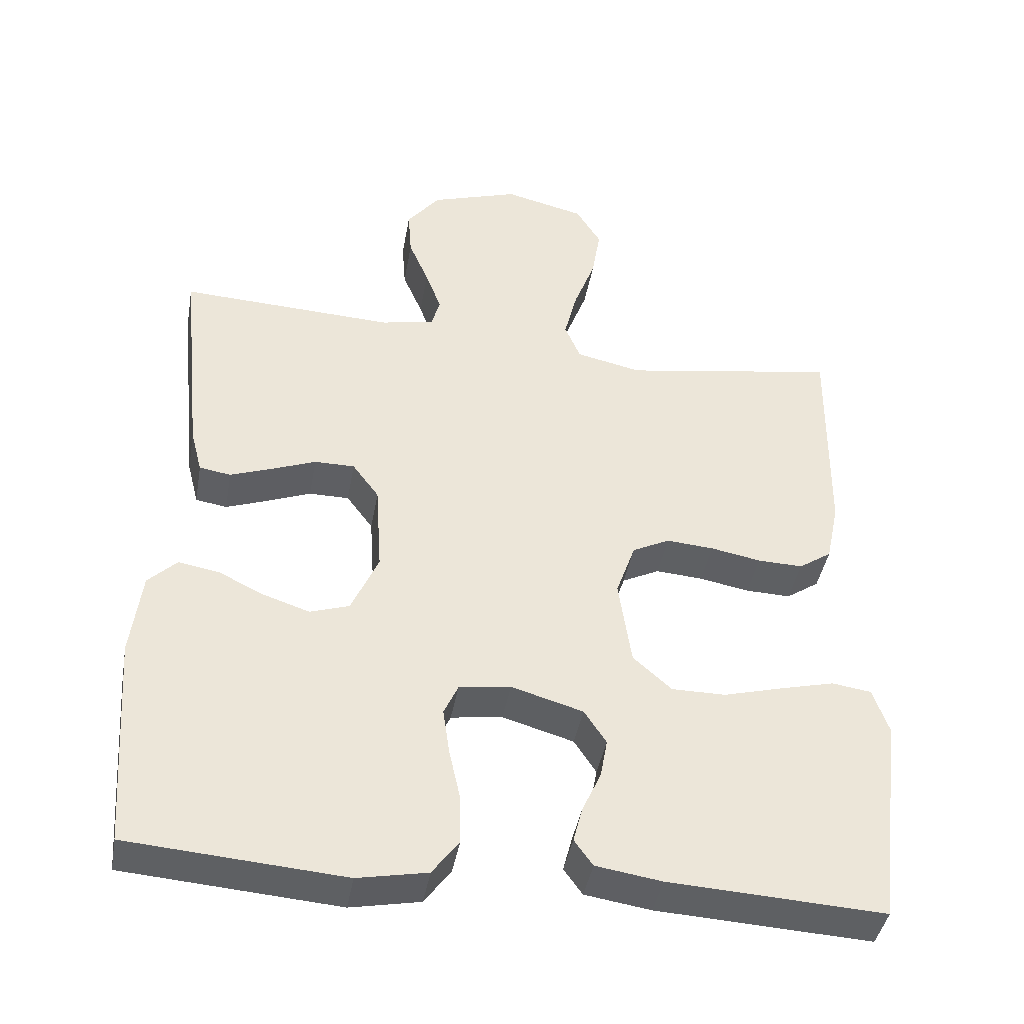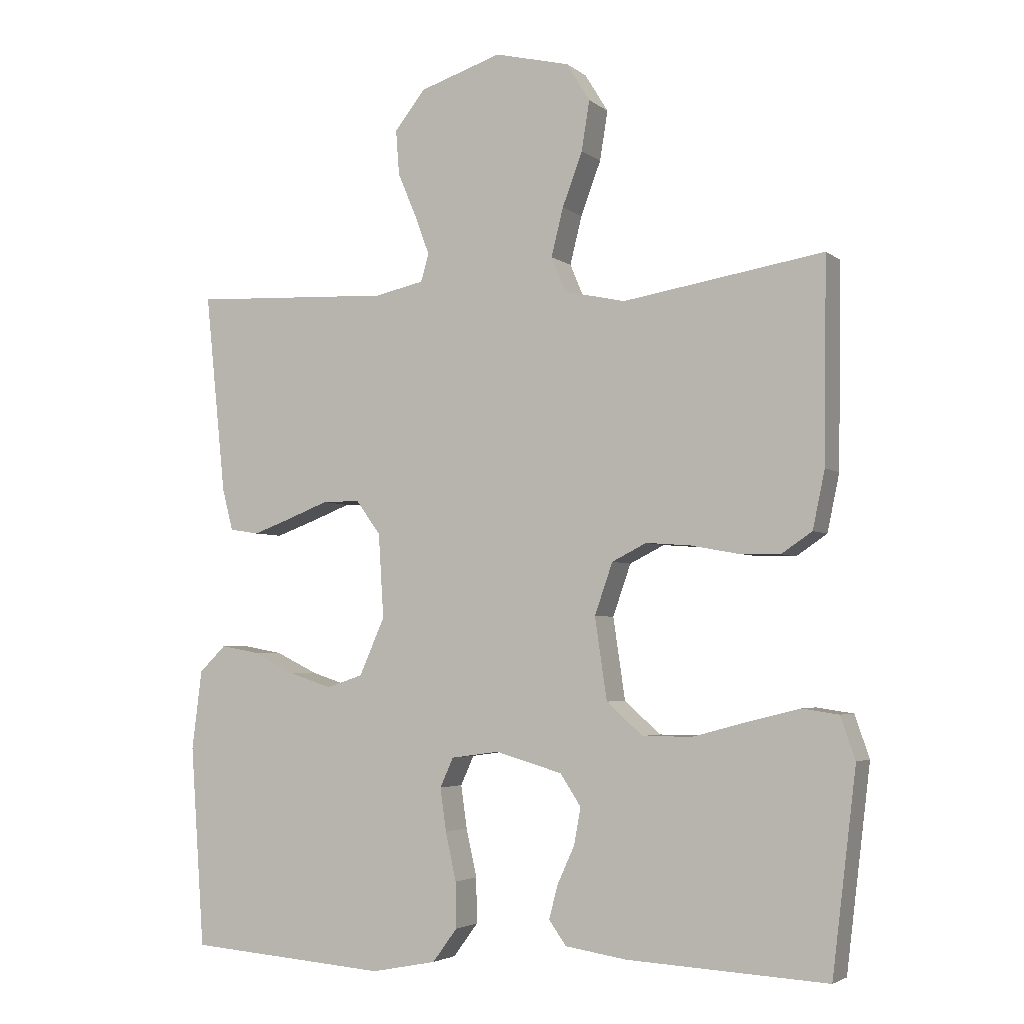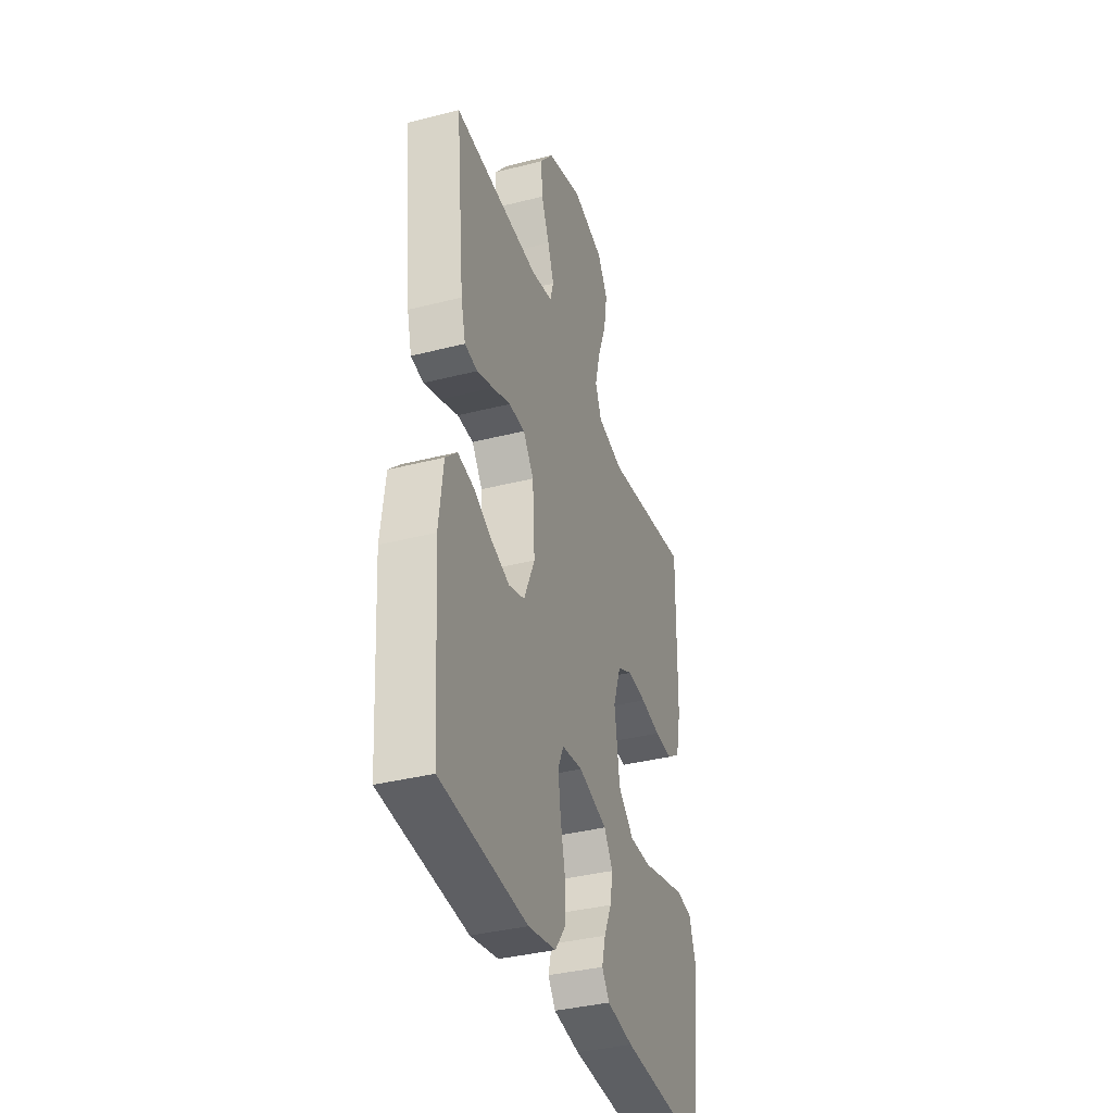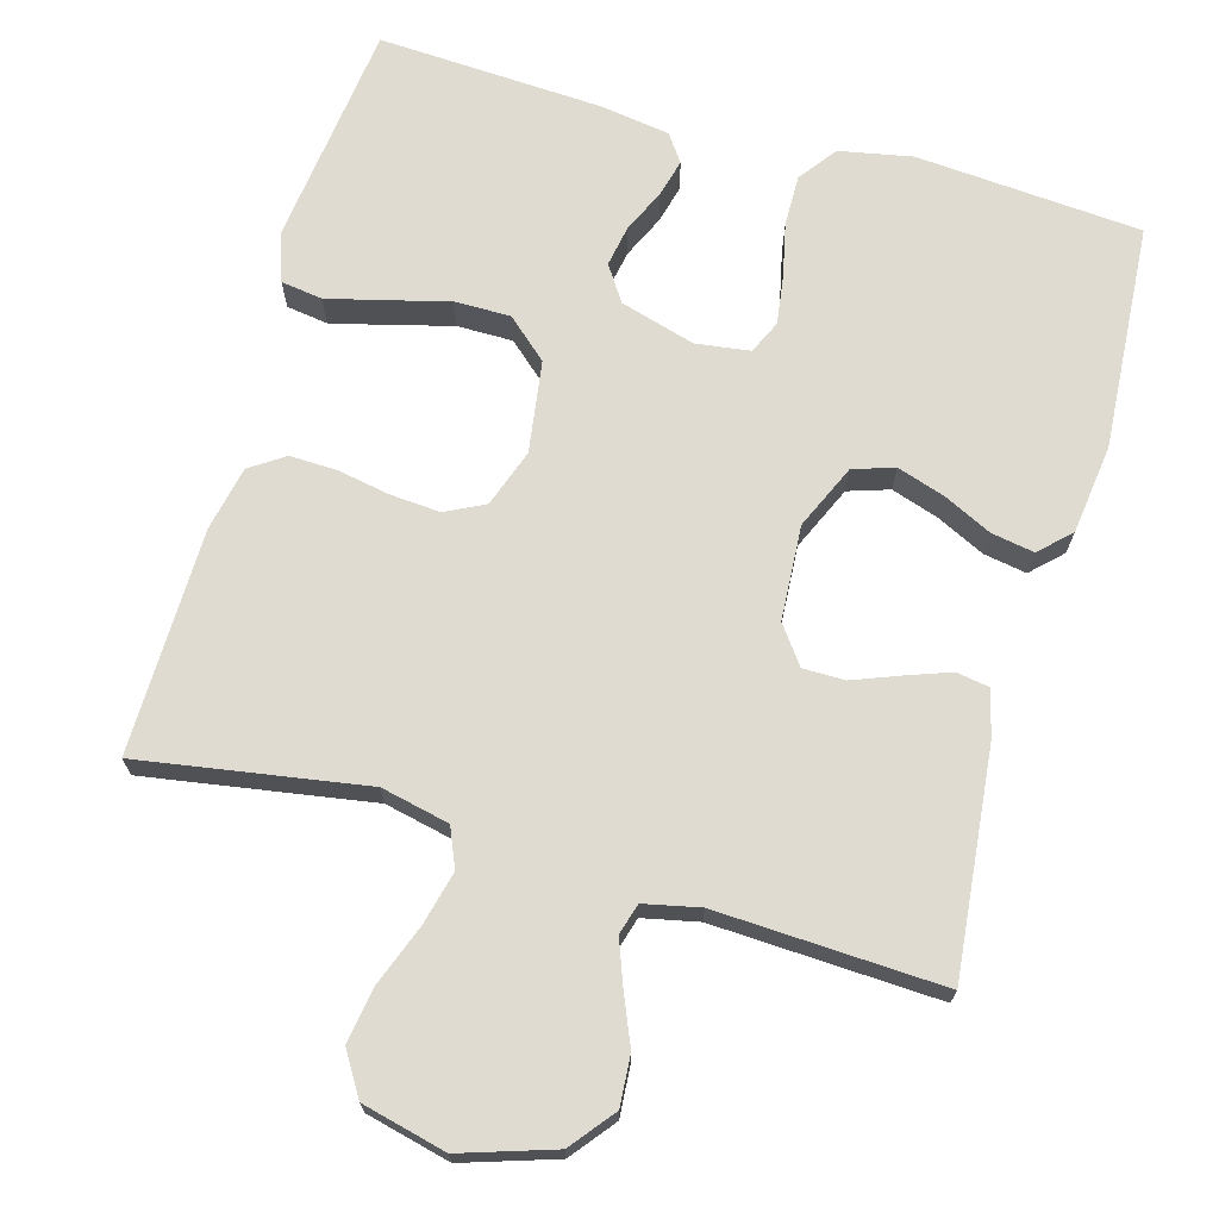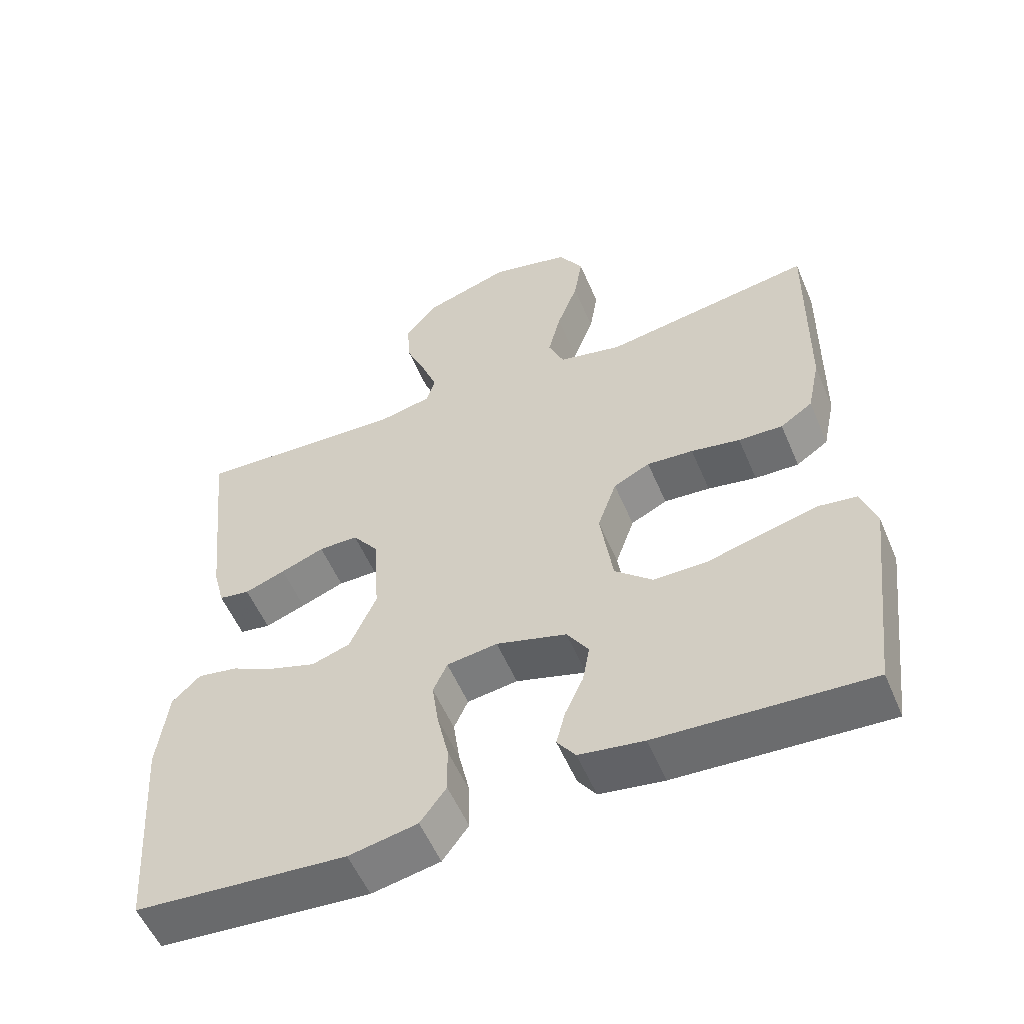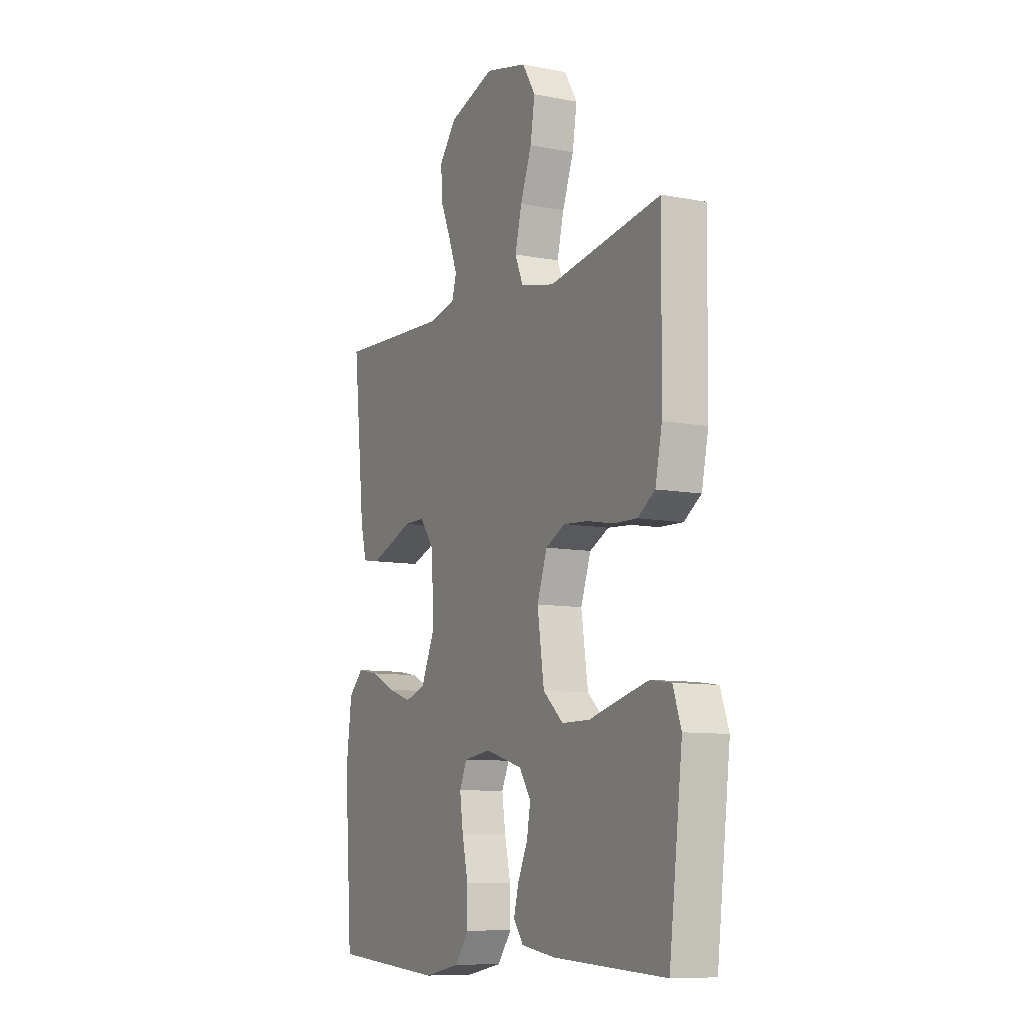
<metadata>
{"format":"obj","ext":"obj","renderer":"f3d","projection":"perspective","resolution":1024,"background":"white","views":[{"elev":-41.8,"azim":170.0,"up":"+Z"},{"elev":-3.7,"azim":-155.4,"up":"+Z"},{"elev":-37.1,"azim":108.2,"up":"+Z"},{"elev":70.1,"azim":15.9,"up":"+Y"},{"elev":-55.1,"azim":-157.2,"up":"+Z"},{"elev":-9.2,"azim":-117.2,"up":"+Z"}]}
</metadata>
<code>
v 0.5 0.07 0.5
v 0.469 0.07 0.2
v 0.453 0.07 0.138
v 0.409 0.07 0.131
v 0.351 0.07 0.152
v 0.289 0.07 0.176
v 0.233 0.07 0.176
v 0.196 0.07 0.126
v 0.188 0.07 0
v 0.226 0.07 -0.086
v 0.281 0.07 -0.104
v 0.345 0.07 -0.083
v 0.409 0.07 -0.052
v 0.466 0.07 -0.042
v 0.506 0.07 -0.081
v 0.521 0.07 -0.2
v 0.5 0.07 -0.5
v 0.2 0.07 -0.523
v 0.103 0.07 -0.504
v 0.066 0.07 -0.454
v 0.067 0.07 -0.386
v 0.083 0.07 -0.314
v 0.092 0.07 -0.25
v 0.072 0.07 -0.206
v 0 0.07 -0.196
v -0.1 0.07 -0.225
v -0.131 0.07 -0.272
v -0.121 0.07 -0.327
v -0.095 0.07 -0.384
v -0.082 0.07 -0.434
v -0.108 0.07 -0.47
v -0.2 0.07 -0.484
v -0.5 0.07 -0.5
v -0.536 0.07 -0.2
v -0.514 0.07 -0.137
v -0.459 0.07 -0.129
v -0.383 0.07 -0.148
v -0.301 0.07 -0.17
v -0.226 0.07 -0.17
v -0.172 0.07 -0.122
v -0.154 0.07 0
v -0.181 0.07 0.077
v -0.233 0.07 0.103
v -0.299 0.07 0.098
v -0.369 0.07 0.085
v -0.432 0.07 0.083
v -0.478 0.07 0.114
v -0.496 0.07 0.2
v -0.5 0.07 0.5
v -0.2 0.07 0.451
v -0.109 0.07 0.471
v -0.087 0.07 0.523
v -0.105 0.07 0.595
v -0.135 0.07 0.675
v -0.147 0.07 0.749
v -0.112 0.07 0.806
v 0 0.07 0.833
v 0.123 0.07 0.793
v 0.169 0.07 0.735
v 0.164 0.07 0.668
v 0.136 0.07 0.602
v 0.114 0.07 0.543
v 0.126 0.07 0.502
v 0.2 0.07 0.486
v 0.5 0 0.5
v 0.469 0 0.2
v 0.453 0 0.138
v 0.409 0 0.131
v 0.351 0 0.152
v 0.289 0 0.176
v 0.233 0 0.176
v 0.196 0 0.126
v 0.188 0 0
v 0.226 0 -0.086
v 0.281 0 -0.104
v 0.345 0 -0.083
v 0.409 0 -0.052
v 0.466 0 -0.042
v 0.506 0 -0.081
v 0.521 0 -0.2
v 0.5 0 -0.5
v 0.2 0 -0.523
v 0.103 0 -0.504
v 0.066 0 -0.454
v 0.067 0 -0.386
v 0.083 0 -0.314
v 0.092 0 -0.25
v 0.072 0 -0.206
v 0 0 -0.196
v -0.1 0 -0.225
v -0.131 0 -0.272
v -0.121 0 -0.327
v -0.095 0 -0.384
v -0.082 0 -0.434
v -0.108 0 -0.47
v -0.2 0 -0.484
v -0.5 0 -0.5
v -0.536 0 -0.2
v -0.514 0 -0.137
v -0.459 0 -0.129
v -0.383 0 -0.148
v -0.301 0 -0.17
v -0.226 0 -0.17
v -0.172 0 -0.122
v -0.154 0 0
v -0.181 0 0.077
v -0.233 0 0.103
v -0.299 0 0.098
v -0.369 0 0.085
v -0.432 0 0.083
v -0.478 0 0.114
v -0.496 0 0.2
v -0.5 0 0.5
v -0.2 0 0.451
v -0.109 0 0.471
v -0.087 0 0.523
v -0.105 0 0.595
v -0.135 0 0.675
v -0.147 0 0.749
v -0.112 0 0.806
v 0 0 0.833
v 0.123 0 0.793
v 0.169 0 0.735
v 0.164 0 0.668
v 0.136 0 0.602
v 0.114 0 0.543
v 0.126 0 0.502
v 0.2 0 0.486
f 59 60 61
f 58 59 61
f 57 58 61
f 56 57 61
f 55 56 61
f 54 55 61
f 53 54 61
f 52 53 61 62
f 51 52 62 63
f 48 49 50
f 47 48 50
f 46 47 50
f 45 46 50
f 44 45 50
f 51 63 64
f 50 51 64
f 44 50 64
f 43 44 64
f 36 37 38
f 35 36 38
f 34 35 38
f 33 34 38
f 32 33 38
f 31 32 38
f 30 31 38
f 29 30 38
f 28 29 38
f 27 28 38 39
f 26 27 39 40
f 20 21 22
f 19 20 22
f 18 19 22
f 17 18 22
f 16 17 22
f 15 16 22
f 14 15 22
f 13 14 22
f 12 13 22
f 11 12 22 23
f 10 11 23 24
f 4 5 6
f 3 4 6
f 2 3 6
f 1 2 6
f 64 1 6
f 64 6 7
f 64 7 8
f 43 64 8
f 42 43 8
f 41 42 8 9
f 41 9 10
f 40 41 10
f 26 40 10
f 25 26 10
f 10 24 25
f 125 124 123
f 125 123 122
f 125 122 121
f 125 121 120
f 125 120 119
f 125 119 118
f 125 118 117
f 126 125 117 116
f 127 126 116 115
f 114 113 112
f 114 112 111
f 114 111 110
f 114 110 109
f 114 109 108
f 128 127 115
f 128 115 114
f 128 114 108
f 128 108 107
f 102 101 100
f 102 100 99
f 102 99 98
f 102 98 97
f 102 97 96
f 102 96 95
f 102 95 94
f 102 94 93
f 102 93 92
f 103 102 92 91
f 104 103 91 90
f 86 85 84
f 86 84 83
f 86 83 82
f 86 82 81
f 86 81 80
f 86 80 79
f 86 79 78
f 86 78 77
f 86 77 76
f 87 86 76 75
f 88 87 75 74
f 70 69 68
f 70 68 67
f 70 67 66
f 70 66 65
f 70 65 128
f 71 70 128
f 72 71 128
f 72 128 107
f 72 107 106
f 73 72 106 105
f 74 73 105
f 74 105 104
f 74 104 90
f 74 90 89
f 89 88 74
f 1 65 66 2
f 2 66 67 3
f 3 67 68 4
f 4 68 69 5
f 5 69 70 6
f 6 70 71 7
f 7 71 72 8
f 8 72 73 9
f 9 73 74 10
f 10 74 75 11
f 11 75 76 12
f 12 76 77 13
f 13 77 78 14
f 14 78 79 15
f 15 79 80 16
f 16 80 81 17
f 17 81 82 18
f 18 82 83 19
f 19 83 84 20
f 20 84 85 21
f 21 85 86 22
f 22 86 87 23
f 23 87 88 24
f 24 88 89 25
f 25 89 90 26
f 26 90 91 27
f 27 91 92 28
f 28 92 93 29
f 29 93 94 30
f 30 94 95 31
f 31 95 96 32
f 32 96 97 33
f 33 97 98 34
f 34 98 99 35
f 35 99 100 36
f 36 100 101 37
f 37 101 102 38
f 38 102 103 39
f 39 103 104 40
f 40 104 105 41
f 41 105 106 42
f 42 106 107 43
f 43 107 108 44
f 44 108 109 45
f 45 109 110 46
f 46 110 111 47
f 47 111 112 48
f 48 112 113 49
f 49 113 114 50
f 50 114 115 51
f 51 115 116 52
f 52 116 117 53
f 53 117 118 54
f 54 118 119 55
f 55 119 120 56
f 56 120 121 57
f 57 121 122 58
f 58 122 123 59
f 59 123 124 60
f 60 124 125 61
f 61 125 126 62
f 62 126 127 63
f 63 127 128 64
f 64 128 65 1

</code>
